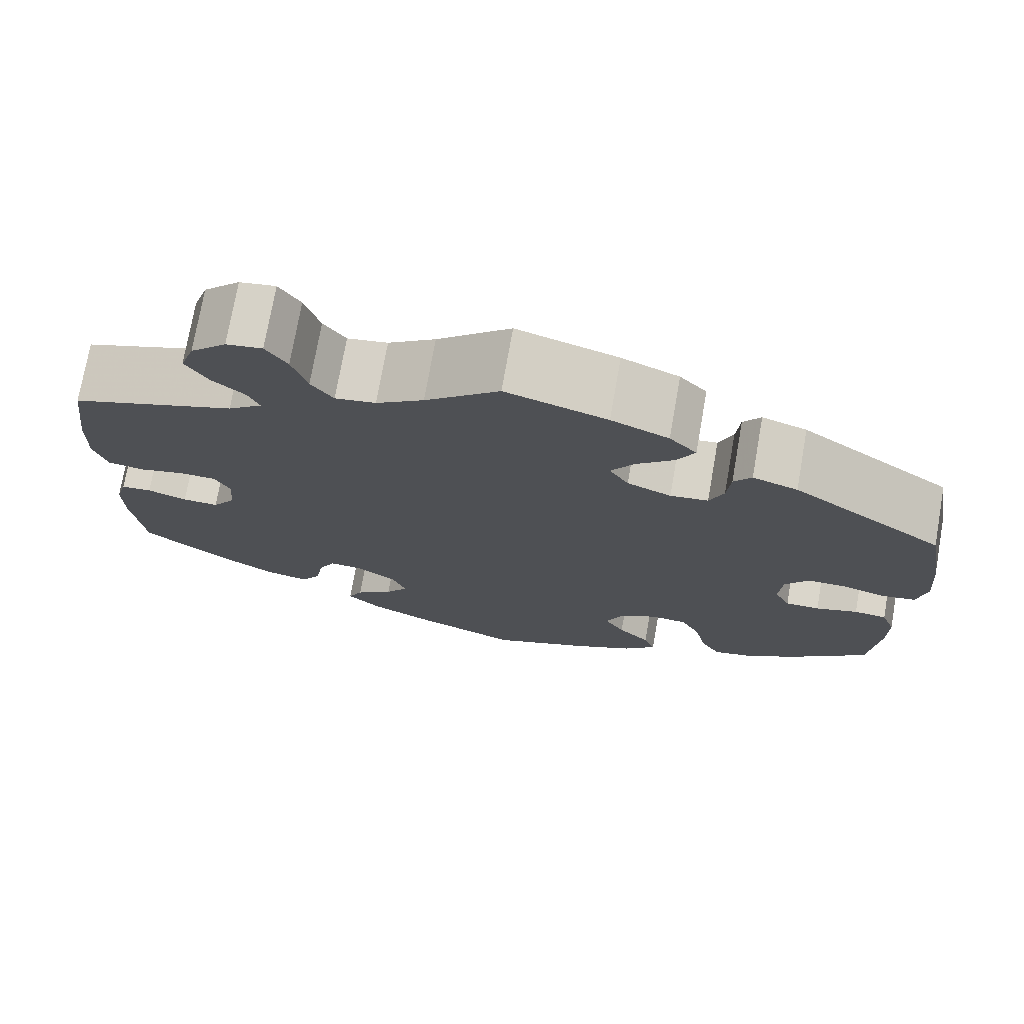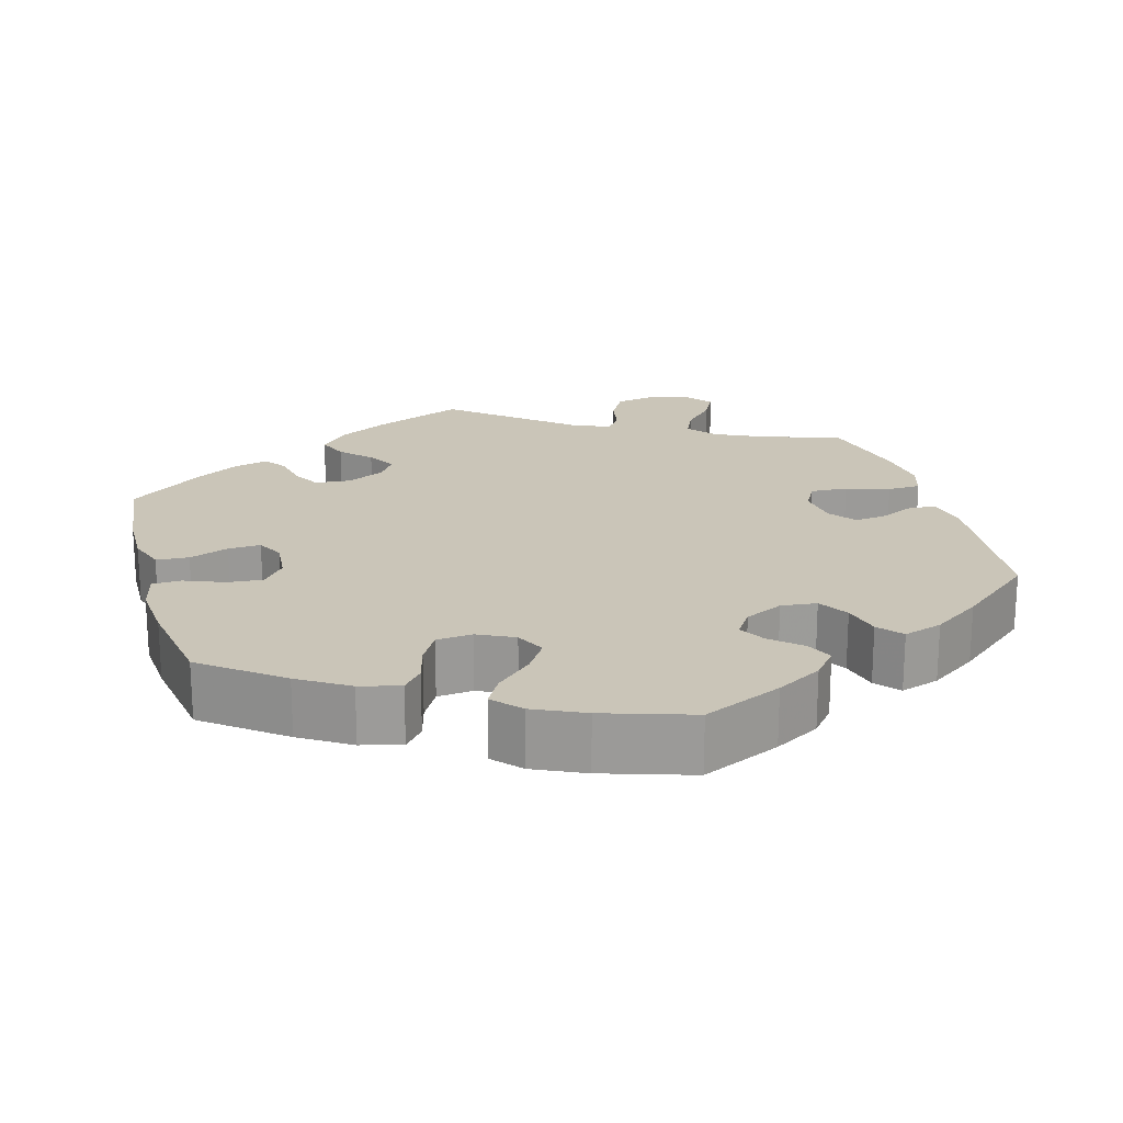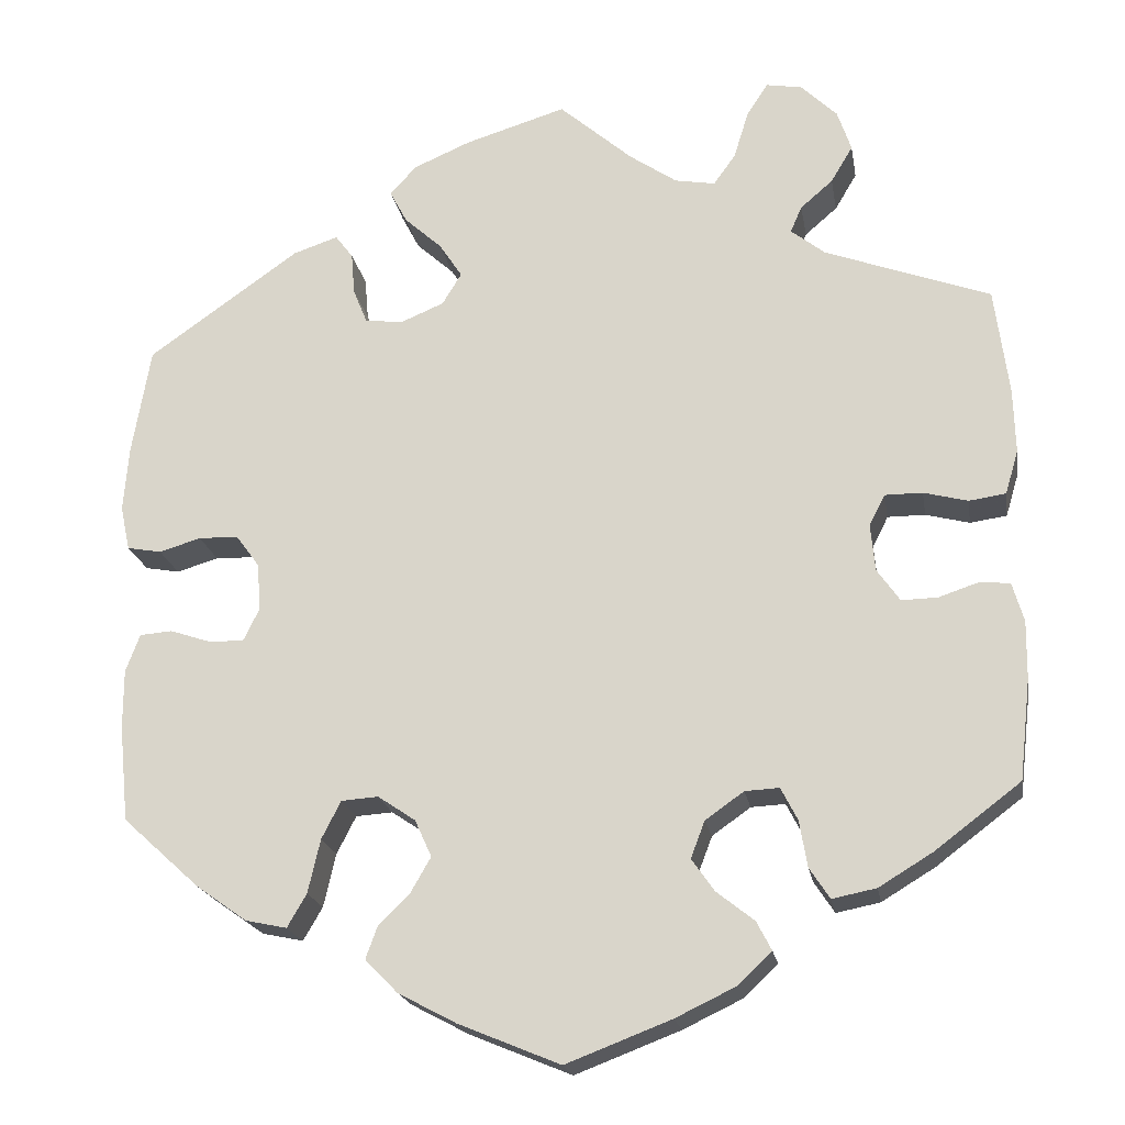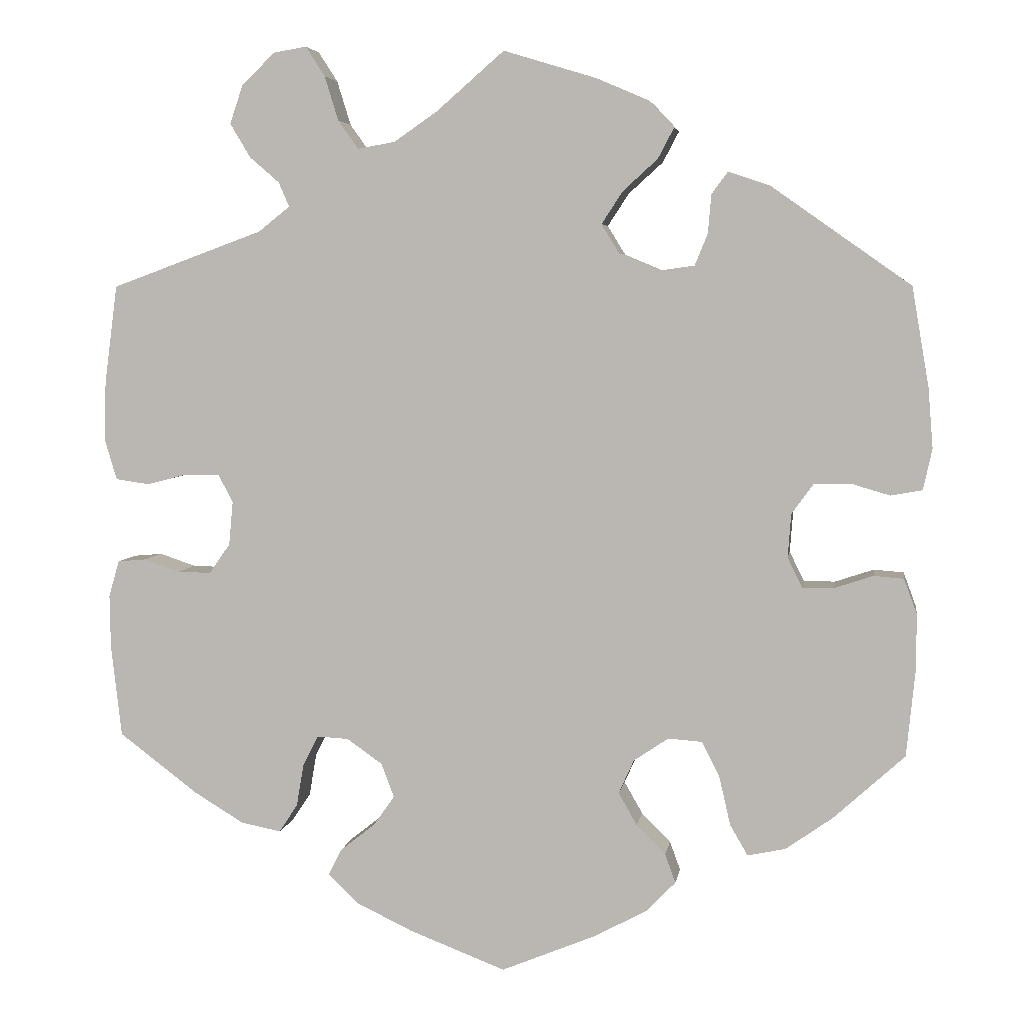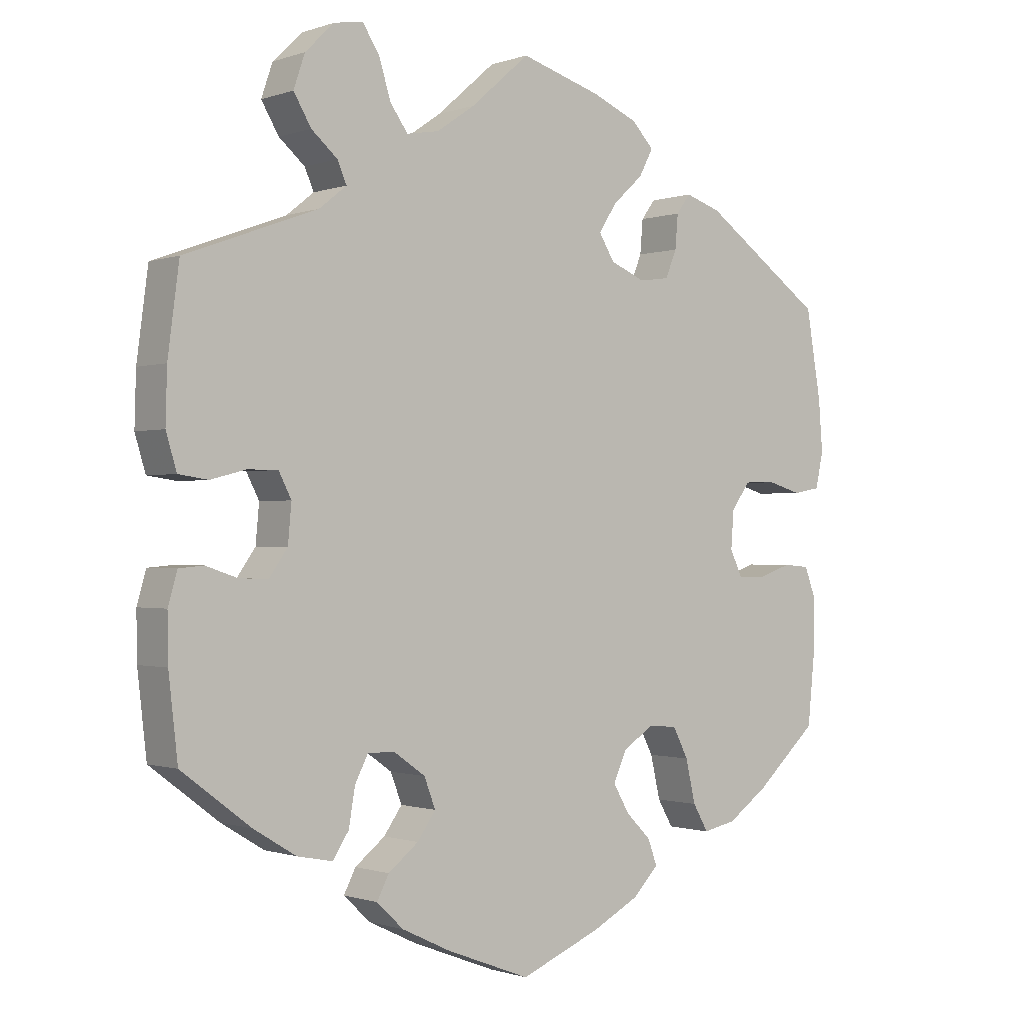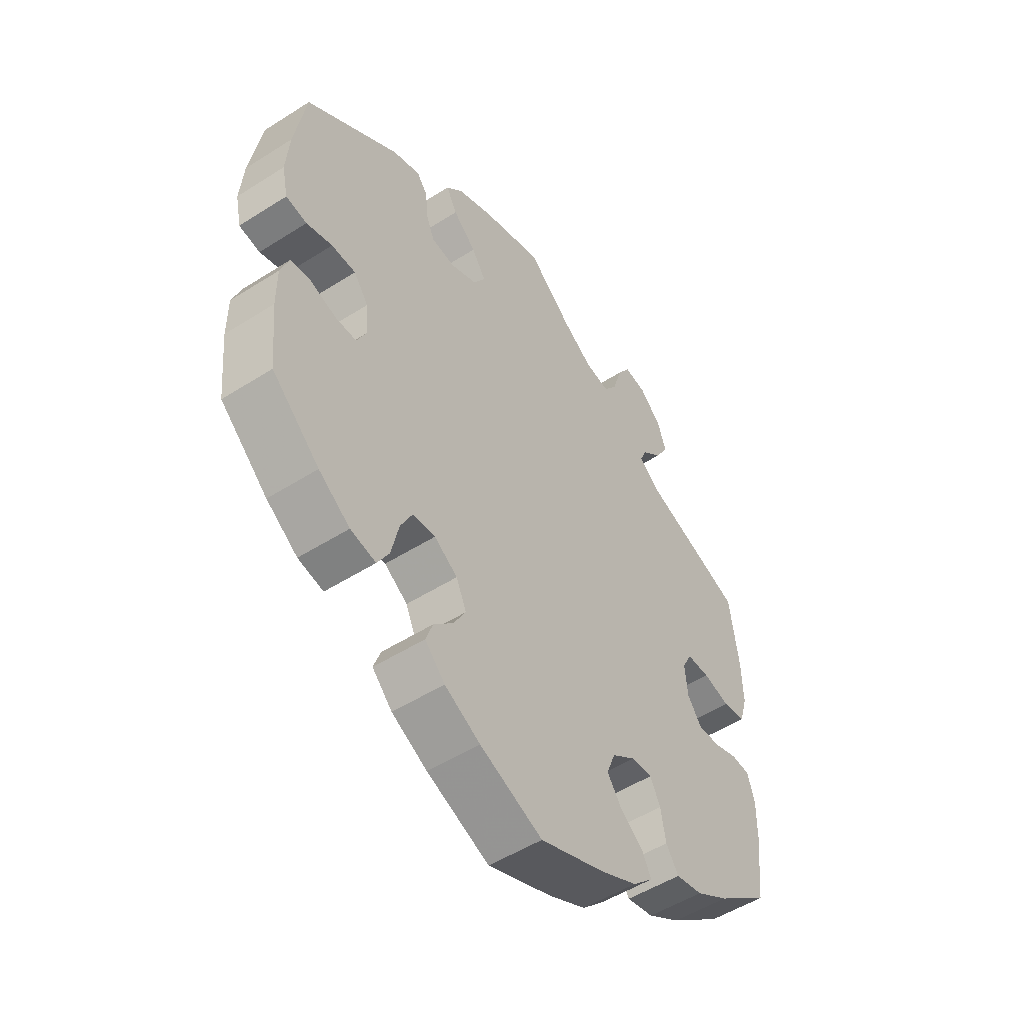
<metadata>
{"format":"obj","ext":"obj","renderer":"f3d","projection":"perspective","resolution":1024,"background":"white","views":[{"elev":74.1,"azim":-170.0,"up":"+Z"},{"elev":20.4,"azim":-135.7,"up":"+Y"},{"elev":-20.0,"azim":9.6,"up":"+Z"},{"elev":5.0,"azim":-171.2,"up":"+Z"},{"elev":-0.7,"azim":141.6,"up":"+Z"},{"elev":-51.4,"azim":-55.3,"up":"+Z"}]}
</metadata>
<code>
v -0.115 0.07 -0.53
v -0.181 0.07 -0.495
v -0.218 0.07 -0.457
v -0.205 0.07 -0.421
v -0.169 0.07 -0.385
v -0.146 0.07 -0.345
v -0.165 0.07 -0.303
v -0.208 0.07 -0.274
v -0.25 0.07 -0.277
v -0.272 0.07 -0.32
v -0.286 0.07 -0.381
v -0.308 0.07 -0.419
v -0.355 0.07 -0.409
v -0.413 0.07 -0.368
v -0.501 0.07 -0.288
v -0.512 0.07 -0.178
v -0.512 0.07 -0.111
v -0.496 0.07 -0.068
v -0.459 0.07 -0.065
v -0.411 0.07 -0.081
v -0.372 0.07 -0.081
v -0.354 0.07 -0.044
v -0.358 0.07 0.01
v -0.385 0.07 0.047
v -0.43 0.07 0.048
v -0.478 0.07 0.034
v -0.517 0.07 0.041
v -0.528 0.07 0.092
v -0.522 0.07 0.166
v -0.501 0.07 0.289
v -0.328 0.07 0.411
v -0.277 0.07 0.428
v -0.257 0.07 0.401
v -0.253 0.07 0.353
v -0.237 0.07 0.314
v -0.194 0.07 0.308
v -0.144 0.07 0.329
v -0.122 0.07 0.365
v -0.148 0.07 0.405
v -0.191 0.07 0.444
v -0.211 0.07 0.482
v -0.18 0.07 0.515
v -0.115 0.07 0.543
v 0 0.07 0.578
v 0.084 0.07 0.505
v 0.138 0.07 0.468
v 0.184 0.07 0.46
v 0.209 0.07 0.495
v 0.226 0.07 0.55
v 0.25 0.07 0.587
v 0.291 0.07 0.58
v 0.332 0.07 0.54
v 0.348 0.07 0.493
v 0.323 0.07 0.451
v 0.286 0.07 0.419
v 0.273 0.07 0.389
v 0.312 0.07 0.358
v 0.5 0.07 0.289
v 0.516 0.07 0.167
v 0.518 0.07 0.093
v 0.503 0.07 0.043
v 0.461 0.07 0.037
v 0.411 0.07 0.05
v 0.368 0.07 0.05
v 0.35 0.07 0.015
v 0.355 0.07 -0.039
v 0.381 0.07 -0.076
v 0.422 0.07 -0.075
v 0.467 0.07 -0.06
v 0.502 0.07 -0.063
v 0.515 0.07 -0.108
v 0.514 0.07 -0.174
v 0.501 0.07 -0.288
v 0.403 0.07 -0.362
v 0.342 0.07 -0.399
v 0.292 0.07 -0.409
v 0.269 0.07 -0.374
v 0.26 0.07 -0.321
v 0.241 0.07 -0.284
v 0.202 0.07 -0.286
v 0.158 0.07 -0.317
v 0.142 0.07 -0.359
v 0.168 0.07 -0.396
v 0.211 0.07 -0.43
v 0.228 0.07 -0.463
v 0.19 0.07 -0.499
v 0.121 0.07 -0.532
v 0.001 0.07 -0.578
v -0.115 0 -0.53
v -0.181 0 -0.495
v -0.218 0 -0.457
v -0.205 0 -0.421
v -0.169 0 -0.385
v -0.146 0 -0.345
v -0.165 0 -0.303
v -0.208 0 -0.274
v -0.25 0 -0.277
v -0.272 0 -0.32
v -0.286 0 -0.381
v -0.308 0 -0.419
v -0.355 0 -0.409
v -0.413 0 -0.368
v -0.501 0 -0.288
v -0.512 0 -0.178
v -0.512 0 -0.111
v -0.496 0 -0.068
v -0.459 0 -0.065
v -0.411 0 -0.081
v -0.372 0 -0.081
v -0.354 0 -0.044
v -0.358 0 0.01
v -0.385 0 0.047
v -0.43 0 0.048
v -0.478 0 0.034
v -0.517 0 0.041
v -0.528 0 0.092
v -0.522 0 0.166
v -0.501 0 0.289
v -0.328 0 0.411
v -0.277 0 0.428
v -0.257 0 0.401
v -0.253 0 0.353
v -0.237 0 0.314
v -0.194 0 0.308
v -0.144 0 0.329
v -0.122 0 0.365
v -0.148 0 0.405
v -0.191 0 0.444
v -0.211 0 0.482
v -0.18 0 0.515
v -0.115 0 0.543
v 0 0 0.578
v 0.084 0 0.505
v 0.138 0 0.468
v 0.184 0 0.46
v 0.209 0 0.495
v 0.226 0 0.55
v 0.25 0 0.587
v 0.291 0 0.58
v 0.332 0 0.54
v 0.348 0 0.493
v 0.323 0 0.451
v 0.286 0 0.419
v 0.273 0 0.389
v 0.312 0 0.358
v 0.5 0 0.289
v 0.516 0 0.167
v 0.518 0 0.093
v 0.503 0 0.043
v 0.461 0 0.037
v 0.411 0 0.05
v 0.368 0 0.05
v 0.35 0 0.015
v 0.355 0 -0.039
v 0.381 0 -0.076
v 0.422 0 -0.075
v 0.467 0 -0.06
v 0.502 0 -0.063
v 0.515 0 -0.108
v 0.514 0 -0.174
v 0.501 0 -0.288
v 0.403 0 -0.362
v 0.342 0 -0.399
v 0.292 0 -0.409
v 0.269 0 -0.374
v 0.26 0 -0.321
v 0.241 0 -0.284
v 0.202 0 -0.286
v 0.158 0 -0.317
v 0.142 0 -0.359
v 0.168 0 -0.396
v 0.211 0 -0.43
v 0.228 0 -0.463
v 0.19 0 -0.499
v 0.121 0 -0.532
v 0.001 0 -0.578
f 83 84 85 86
f 82 83 86 87
f 75 76 77 78
f 75 78 79
f 74 75 79
f 73 74 79
f 72 73 79
f 71 72 79 80
f 68 69 70 71
f 67 68 71 80
f 60 61 62 63
f 60 63 64
f 57 58 59 60
f 56 57 60 64
f 52 53 54 55
f 52 55 56
f 51 52 56
f 48 49 50 51
f 47 48 51 56
f 46 47 56 64
f 42 43 44 45
f 39 40 41 42
f 38 39 42 45
f 37 38 45 46
f 31 32 33 34
f 31 34 35
f 30 31 35
f 29 30 35 36
f 25 26 27 28
f 24 25 28 29
f 17 18 19 20
f 17 20 21
f 16 17 21
f 15 16 21
f 14 15 21
f 13 14 21 22
f 10 11 12 13
f 9 10 13 22
f 2 3 4 5
f 2 5 6
f 1 2 6
f 82 87 88 1
f 66 67 80 81
f 65 66 81
f 46 64 65 81
f 37 46 81 82
f 24 29 36 37
f 23 24 37 82
f 8 9 22 23
f 7 8 23 82
f 6 7 82
f 1 6 82
f 174 173 172 171
f 175 174 171 170
f 166 165 164 163
f 167 166 163
f 167 163 162
f 167 162 161
f 167 161 160
f 168 167 160 159
f 159 158 157 156
f 168 159 156 155
f 151 150 149 148
f 152 151 148
f 148 147 146 145
f 152 148 145 144
f 143 142 141 140
f 144 143 140
f 144 140 139
f 139 138 137 136
f 144 139 136 135
f 152 144 135 134
f 133 132 131 130
f 130 129 128 127
f 133 130 127 126
f 134 133 126 125
f 122 121 120 119
f 123 122 119
f 123 119 118
f 124 123 118 117
f 116 115 114 113
f 117 116 113 112
f 108 107 106 105
f 109 108 105
f 109 105 104
f 109 104 103
f 109 103 102
f 110 109 102 101
f 101 100 99 98
f 110 101 98 97
f 93 92 91 90
f 94 93 90
f 94 90 89
f 89 176 175 170
f 169 168 155 154
f 169 154 153
f 169 153 152 134
f 170 169 134 125
f 125 124 117 112
f 170 125 112 111
f 111 110 97 96
f 170 111 96 95
f 170 95 94
f 170 94 89
f 1 89 90 2
f 2 90 91 3
f 3 91 92 4
f 4 92 93 5
f 5 93 94 6
f 6 94 95 7
f 7 95 96 8
f 8 96 97 9
f 9 97 98 10
f 10 98 99 11
f 11 99 100 12
f 12 100 101 13
f 13 101 102 14
f 14 102 103 15
f 15 103 104 16
f 16 104 105 17
f 17 105 106 18
f 18 106 107 19
f 19 107 108 20
f 20 108 109 21
f 21 109 110 22
f 22 110 111 23
f 23 111 112 24
f 24 112 113 25
f 25 113 114 26
f 26 114 115 27
f 27 115 116 28
f 28 116 117 29
f 29 117 118 30
f 30 118 119 31
f 31 119 120 32
f 32 120 121 33
f 33 121 122 34
f 34 122 123 35
f 35 123 124 36
f 36 124 125 37
f 37 125 126 38
f 38 126 127 39
f 39 127 128 40
f 40 128 129 41
f 41 129 130 42
f 42 130 131 43
f 43 131 132 44
f 44 132 133 45
f 45 133 134 46
f 46 134 135 47
f 47 135 136 48
f 48 136 137 49
f 49 137 138 50
f 50 138 139 51
f 51 139 140 52
f 52 140 141 53
f 53 141 142 54
f 54 142 143 55
f 55 143 144 56
f 56 144 145 57
f 57 145 146 58
f 58 146 147 59
f 59 147 148 60
f 60 148 149 61
f 61 149 150 62
f 62 150 151 63
f 63 151 152 64
f 64 152 153 65
f 65 153 154 66
f 66 154 155 67
f 67 155 156 68
f 68 156 157 69
f 69 157 158 70
f 70 158 159 71
f 71 159 160 72
f 72 160 161 73
f 73 161 162 74
f 74 162 163 75
f 75 163 164 76
f 76 164 165 77
f 77 165 166 78
f 78 166 167 79
f 79 167 168 80
f 80 168 169 81
f 81 169 170 82
f 82 170 171 83
f 83 171 172 84
f 84 172 173 85
f 85 173 174 86
f 86 174 175 87
f 87 175 176 88
f 88 176 89 1

</code>
